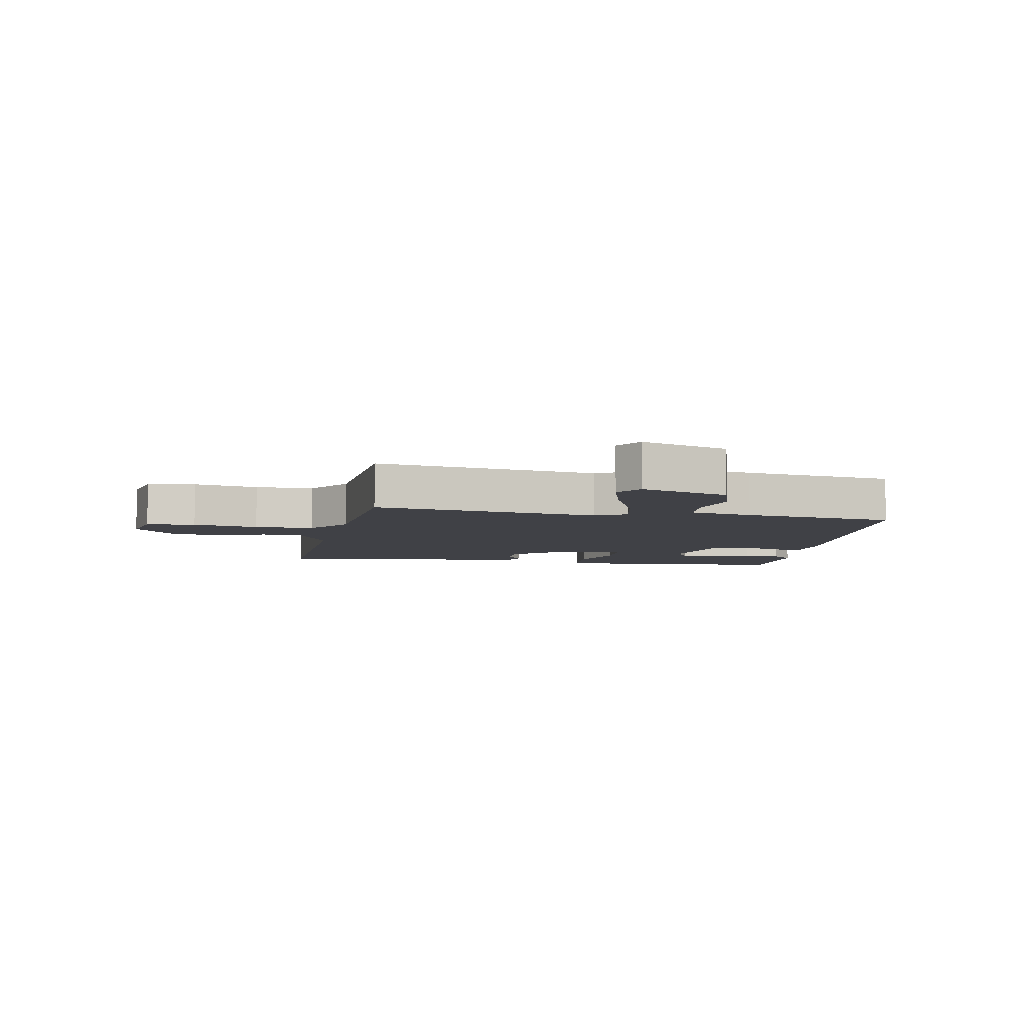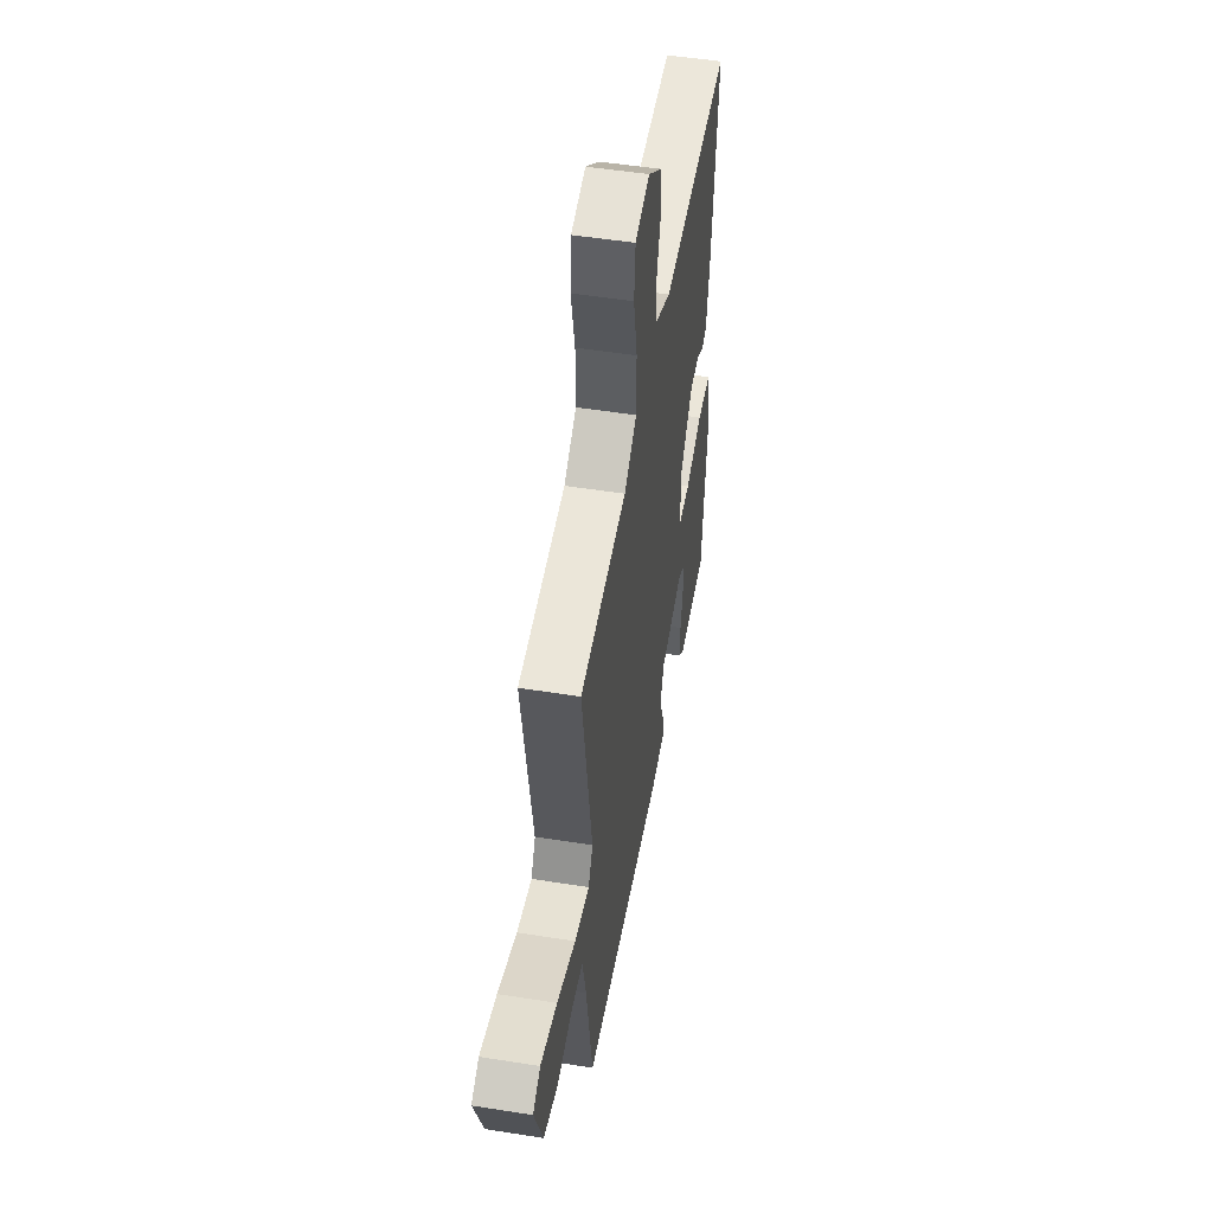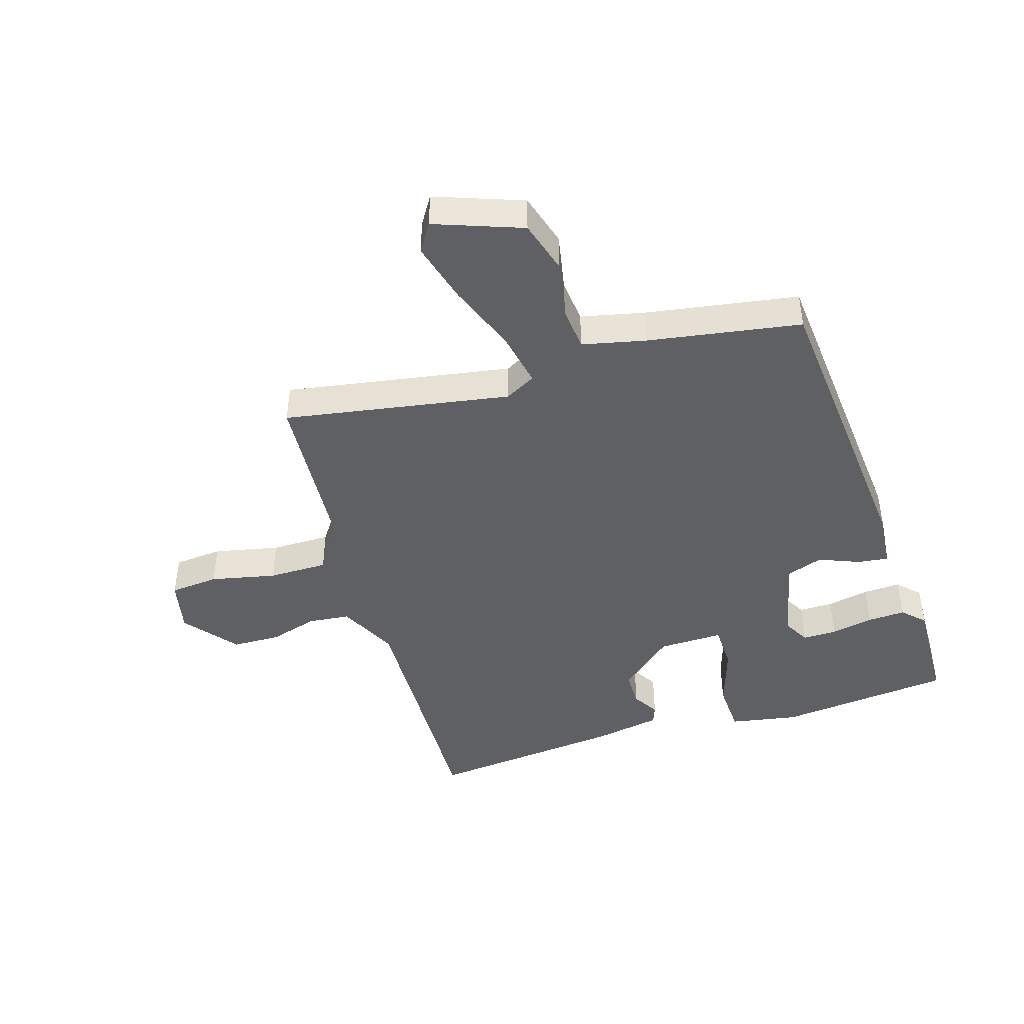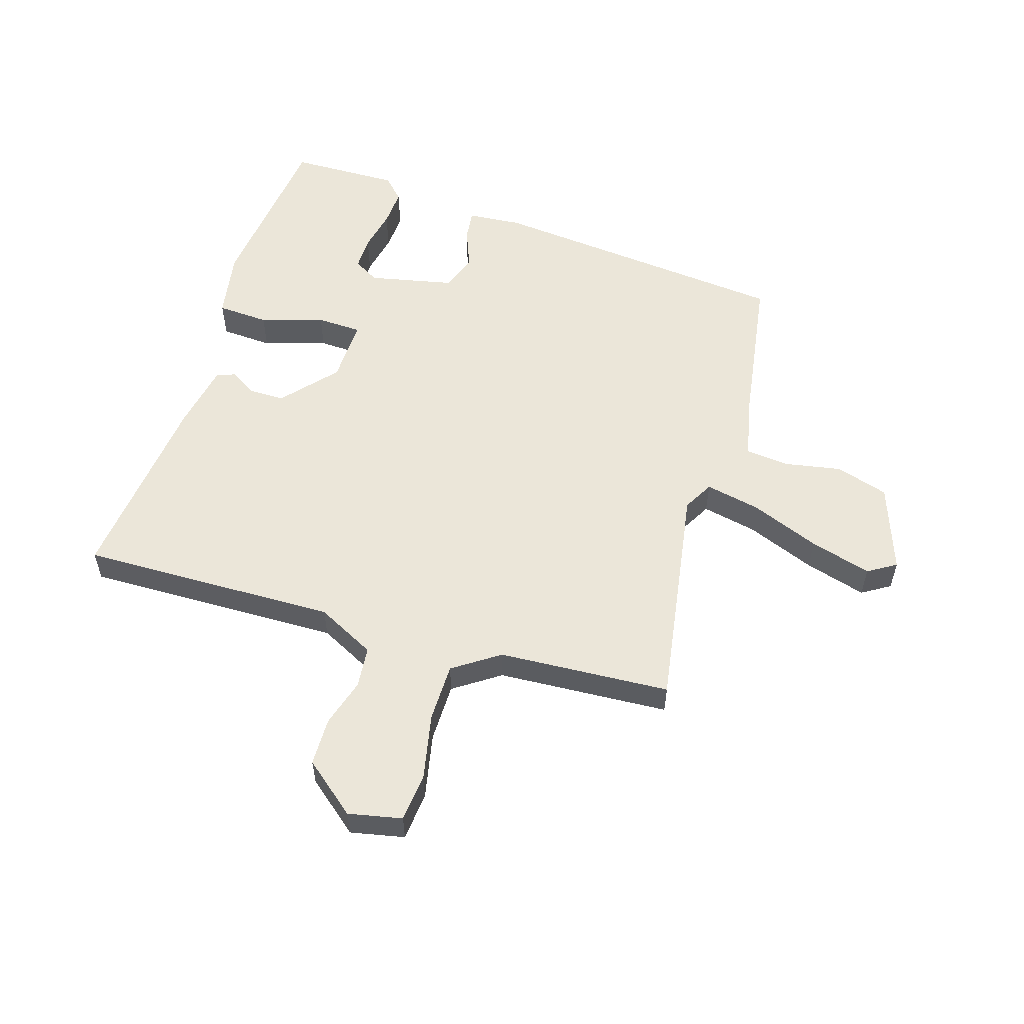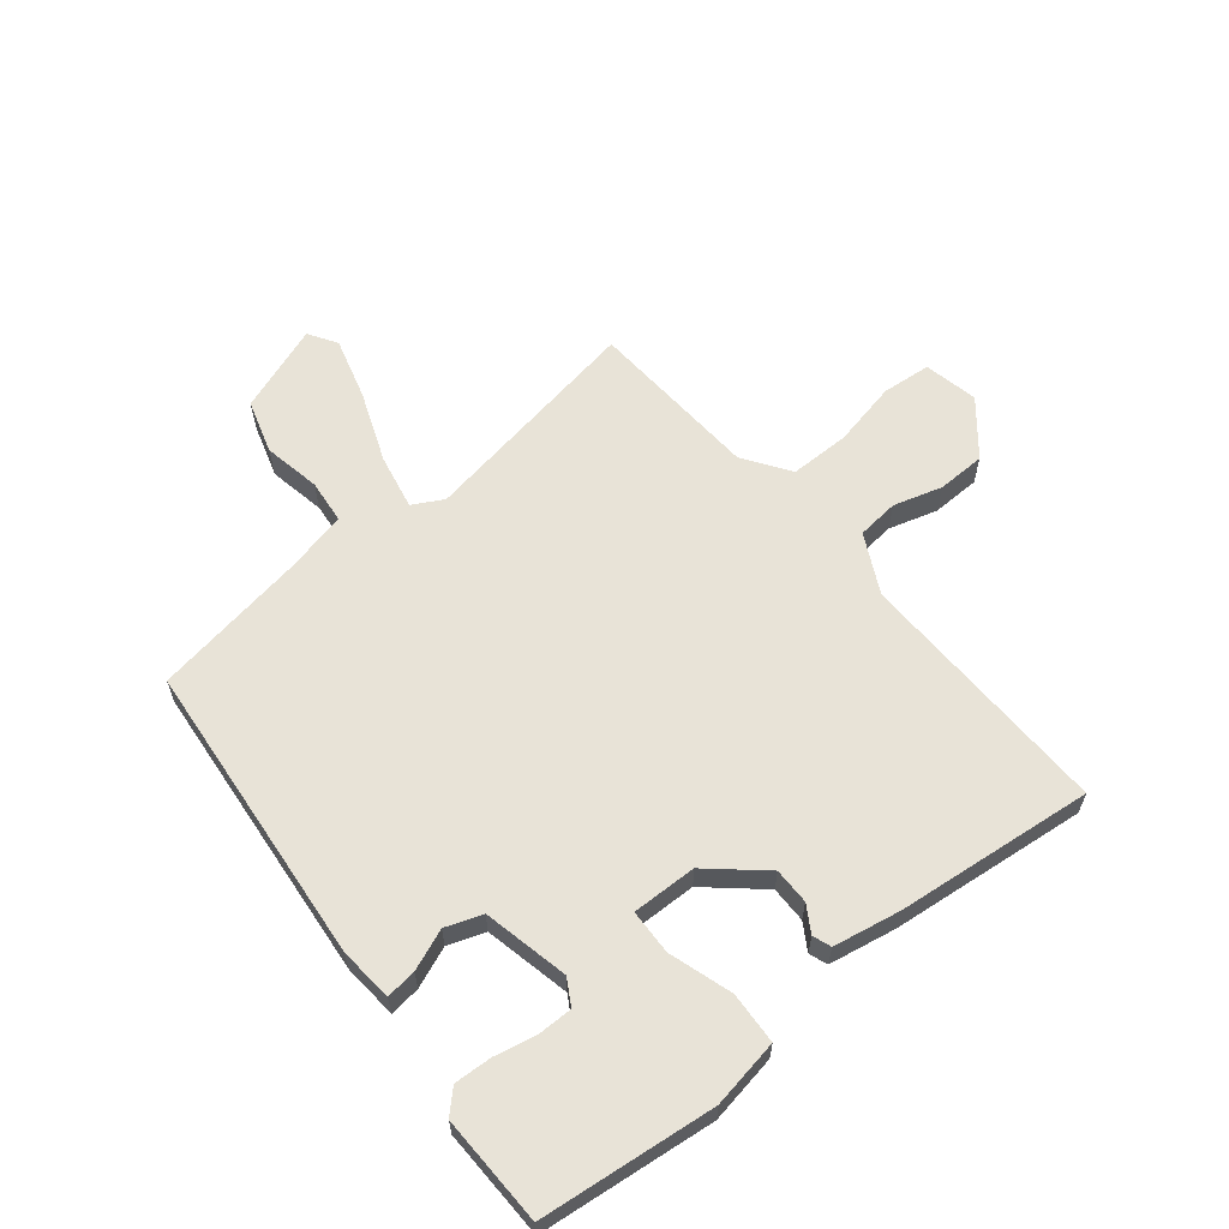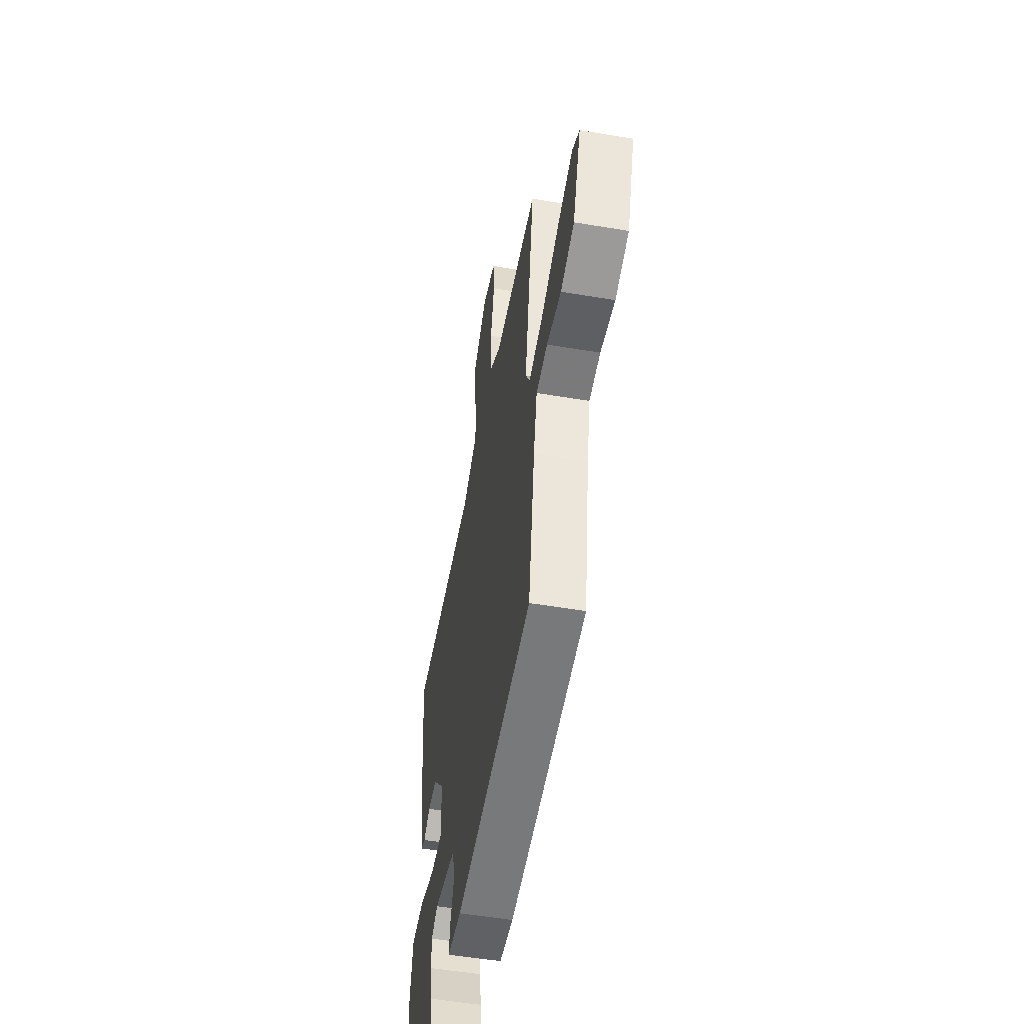
<metadata>
{"format":"obj","ext":"obj","renderer":"f3d","projection":"perspective","resolution":1024,"background":"white","views":[{"elev":-6.0,"azim":80.0,"up":"+Y"},{"elev":50.5,"azim":99.9,"up":"+Z"},{"elev":-44.5,"azim":107.1,"up":"+Y"},{"elev":55.9,"azim":17.6,"up":"+Y"},{"elev":61.9,"azim":-128.9,"up":"+Y"},{"elev":-52.6,"azim":79.7,"up":"+Z"}]}
</metadata>
<code>
v 0.528 0.07 0.446
v 0.465 0.07 0.076
v 0.492 0.07 0.026
v 0.582 0.07 0.044
v 0.696 0.07 0.088
v 0.797 0.07 0.116
v 0.843 0.07 0.087
v 0.791 0.07 -0.056
v 0.704 0.07 -0.082
v 0.611 0.07 -0.064
v 0.539 0.07 -0.071
v 0.516 0.07 -0.174
v 0.475 0.07 -0.424
v -0.023 0.07 -0.468
v -0.112 0.07 -0.46
v -0.106 0.07 -0.41
v -0.079 0.07 -0.343
v -0.1 0.07 -0.283
v -0.24 0.07 -0.252
v -0.282 0.07 -0.276
v -0.282 0.07 -0.332
v -0.268 0.07 -0.401
v -0.265 0.07 -0.463
v -0.3 0.07 -0.498
v -0.479 0.07 -0.493
v -0.509 0.07 -0.207
v -0.489 0.07 -0.095
v -0.404 0.07 -0.091
v -0.301 0.07 -0.124
v -0.227 0.07 -0.122
v -0.229 0.07 -0.016
v -0.305 0.07 0.072
v -0.364 0.07 0.072
v -0.407 0.07 0.046
v -0.437 0.07 0.057
v -0.457 0.07 0.167
v -0.49 0.07 0.489
v -0.069 0.07 0.477
v 0.027 0.07 0.525
v 0.034 0.07 0.593
v 0.011 0.07 0.672
v 0.013 0.07 0.751
v 0.099 0.07 0.82
v 0.187 0.07 0.801
v 0.194 0.07 0.721
v 0.171 0.07 0.614
v 0.171 0.07 0.517
v 0.246 0.07 0.465
v 0.528 0 0.446
v 0.465 0 0.076
v 0.492 0 0.026
v 0.582 0 0.044
v 0.696 0 0.088
v 0.797 0 0.116
v 0.843 0 0.087
v 0.791 0 -0.056
v 0.704 0 -0.082
v 0.611 0 -0.064
v 0.539 0 -0.071
v 0.516 0 -0.174
v 0.475 0 -0.424
v -0.023 0 -0.468
v -0.112 0 -0.46
v -0.106 0 -0.41
v -0.079 0 -0.343
v -0.1 0 -0.283
v -0.24 0 -0.252
v -0.282 0 -0.276
v -0.282 0 -0.332
v -0.268 0 -0.401
v -0.265 0 -0.463
v -0.3 0 -0.498
v -0.479 0 -0.493
v -0.509 0 -0.207
v -0.489 0 -0.095
v -0.404 0 -0.091
v -0.301 0 -0.124
v -0.227 0 -0.122
v -0.229 0 -0.016
v -0.305 0 0.072
v -0.364 0 0.072
v -0.407 0 0.046
v -0.437 0 0.057
v -0.457 0 0.167
v -0.49 0 0.489
v -0.069 0 0.477
v 0.027 0 0.525
v 0.034 0 0.593
v 0.011 0 0.672
v 0.013 0 0.751
v 0.099 0 0.82
v 0.187 0 0.801
v 0.194 0 0.721
v 0.171 0 0.614
v 0.171 0 0.517
v 0.246 0 0.465
f 43 44 45 46
f 43 46 47
f 40 41 42 43
f 39 40 43 47
f 38 39 47 48
f 33 34 35 36
f 32 33 36 37
f 31 32 37 38
f 26 27 28 29
f 26 29 30
f 25 26 30
f 21 22 23 24
f 20 21 24 25
f 14 15 16 17
f 12 13 14 17
f 11 12 17 18
f 7 8 9 10
f 7 10 11
f 4 5 6 7
f 3 4 7 11
f 2 3 11 18
f 30 31 38 48
f 20 25 30 48
f 19 20 48 1
f 1 2 18 19
f 94 93 92 91
f 95 94 91
f 91 90 89 88
f 95 91 88 87
f 96 95 87 86
f 84 83 82 81
f 85 84 81 80
f 86 85 80 79
f 77 76 75 74
f 78 77 74
f 78 74 73
f 72 71 70 69
f 73 72 69 68
f 65 64 63 62
f 65 62 61 60
f 66 65 60 59
f 58 57 56 55
f 59 58 55
f 55 54 53 52
f 59 55 52 51
f 66 59 51 50
f 96 86 79 78
f 96 78 73 68
f 49 96 68 67
f 67 66 50 49
f 1 49 50 2
f 2 50 51 3
f 3 51 52 4
f 4 52 53 5
f 5 53 54 6
f 6 54 55 7
f 7 55 56 8
f 8 56 57 9
f 9 57 58 10
f 10 58 59 11
f 11 59 60 12
f 12 60 61 13
f 13 61 62 14
f 14 62 63 15
f 15 63 64 16
f 16 64 65 17
f 17 65 66 18
f 18 66 67 19
f 19 67 68 20
f 20 68 69 21
f 21 69 70 22
f 22 70 71 23
f 23 71 72 24
f 24 72 73 25
f 25 73 74 26
f 26 74 75 27
f 27 75 76 28
f 28 76 77 29
f 29 77 78 30
f 30 78 79 31
f 31 79 80 32
f 32 80 81 33
f 33 81 82 34
f 34 82 83 35
f 35 83 84 36
f 36 84 85 37
f 37 85 86 38
f 38 86 87 39
f 39 87 88 40
f 40 88 89 41
f 41 89 90 42
f 42 90 91 43
f 43 91 92 44
f 44 92 93 45
f 45 93 94 46
f 46 94 95 47
f 47 95 96 48
f 48 96 49 1

</code>
